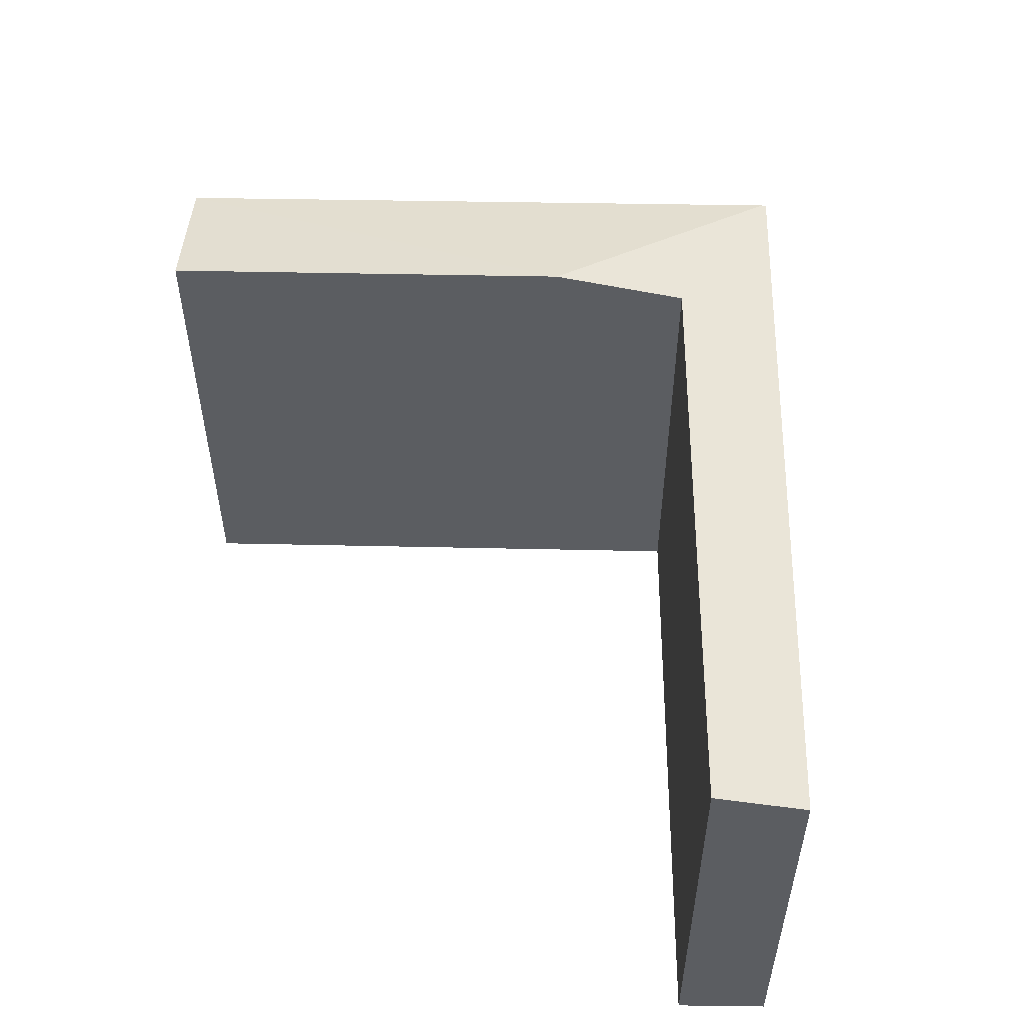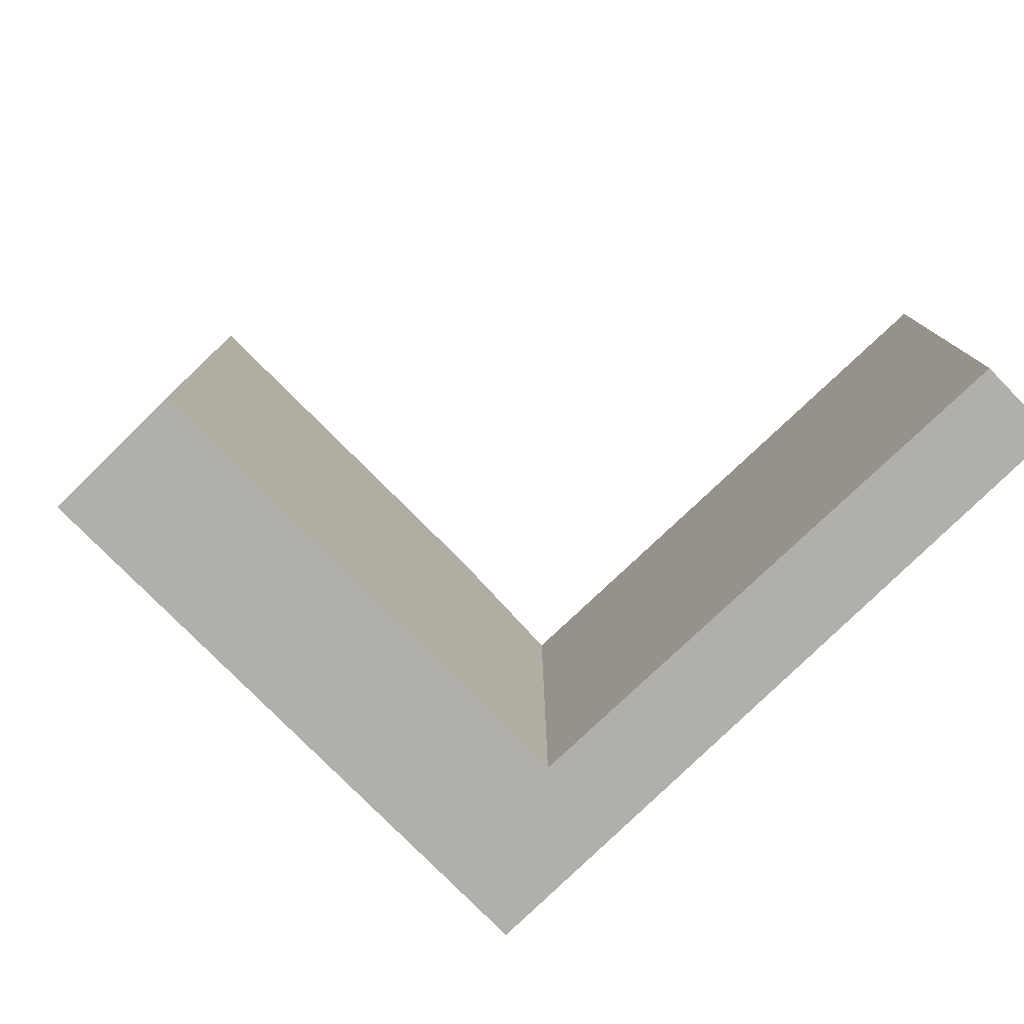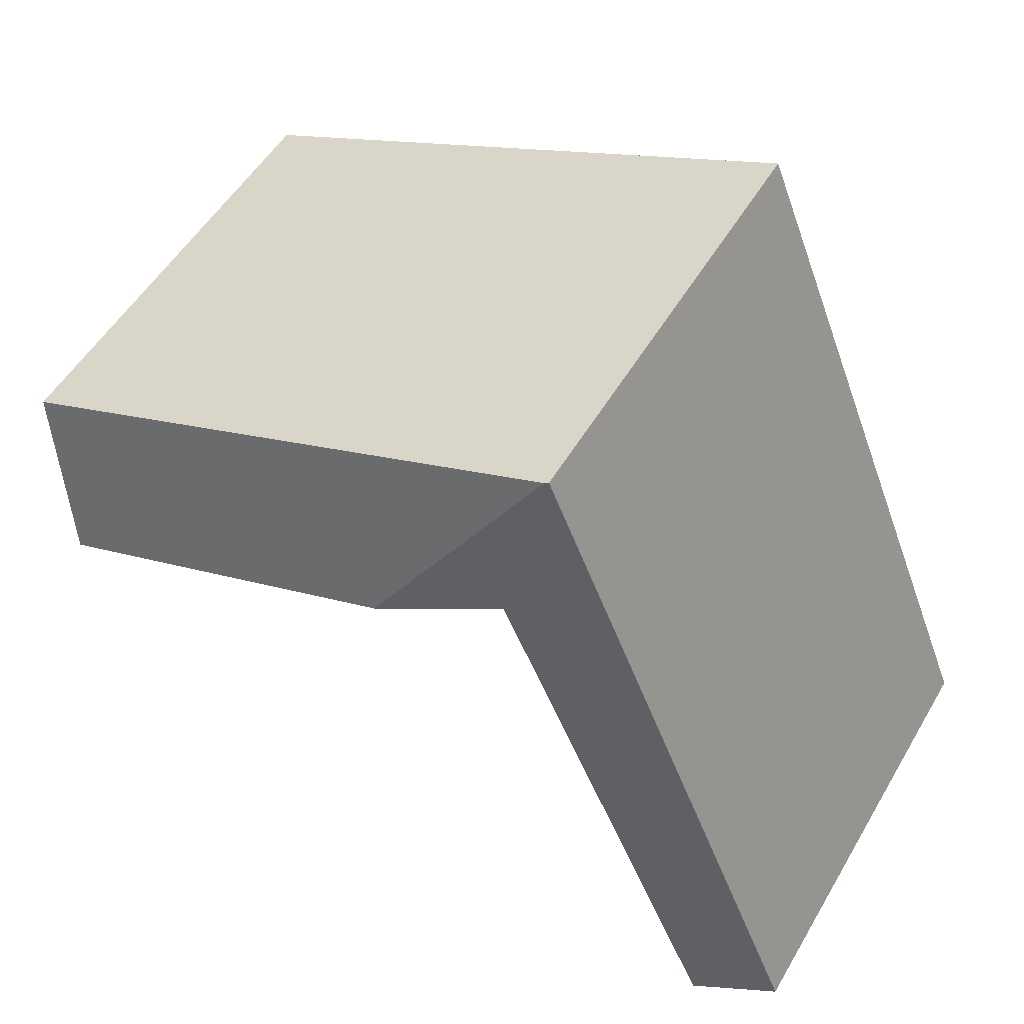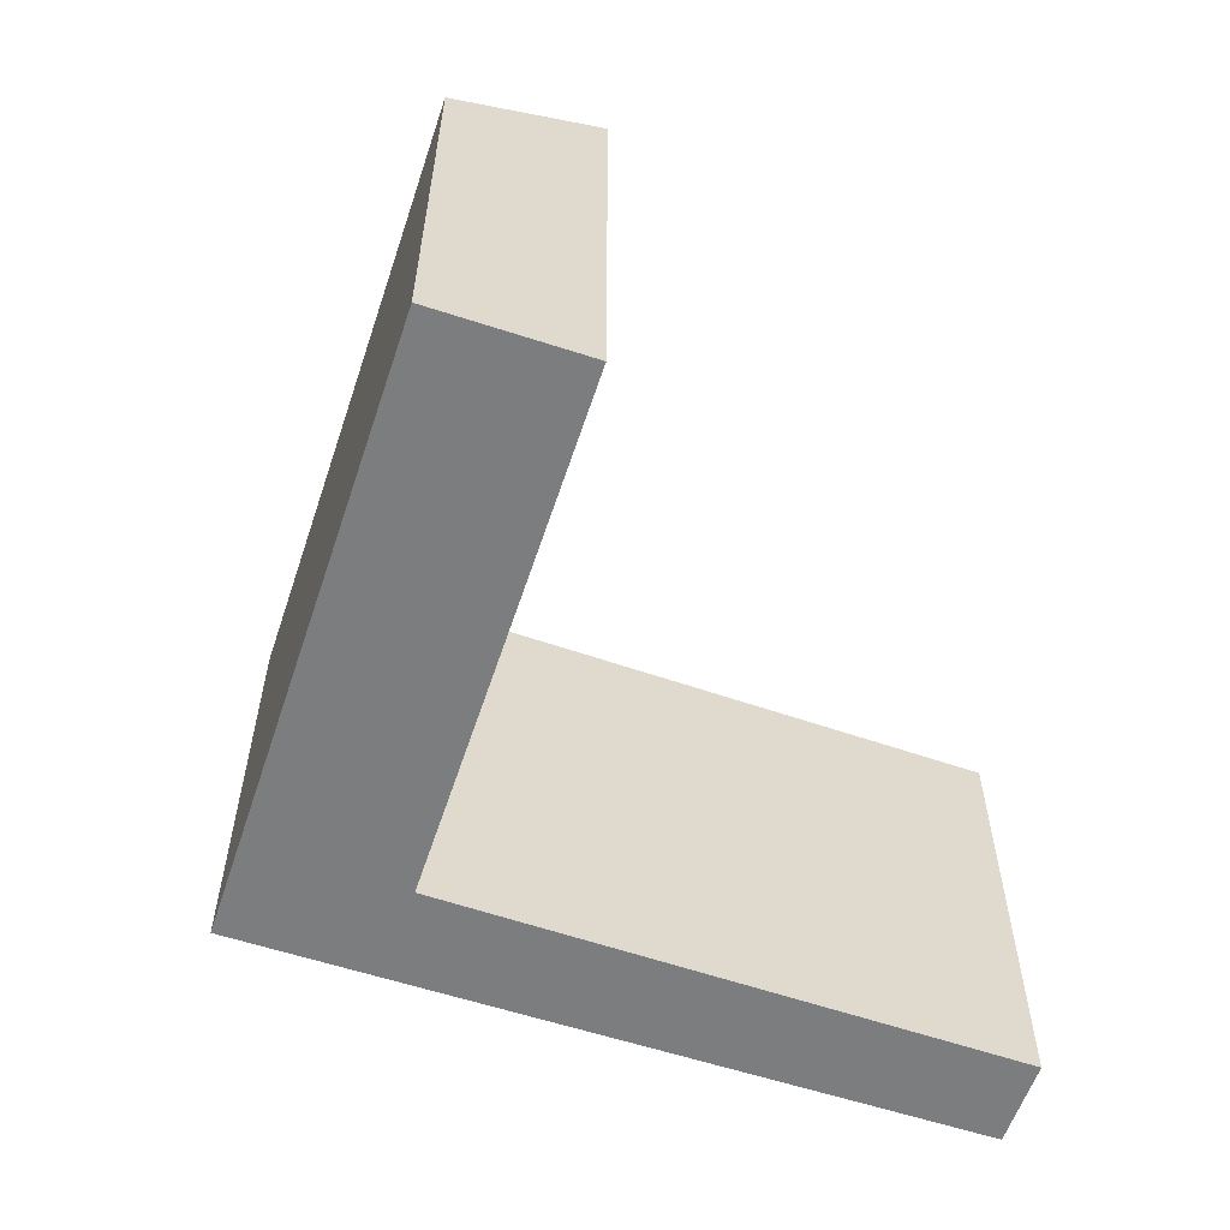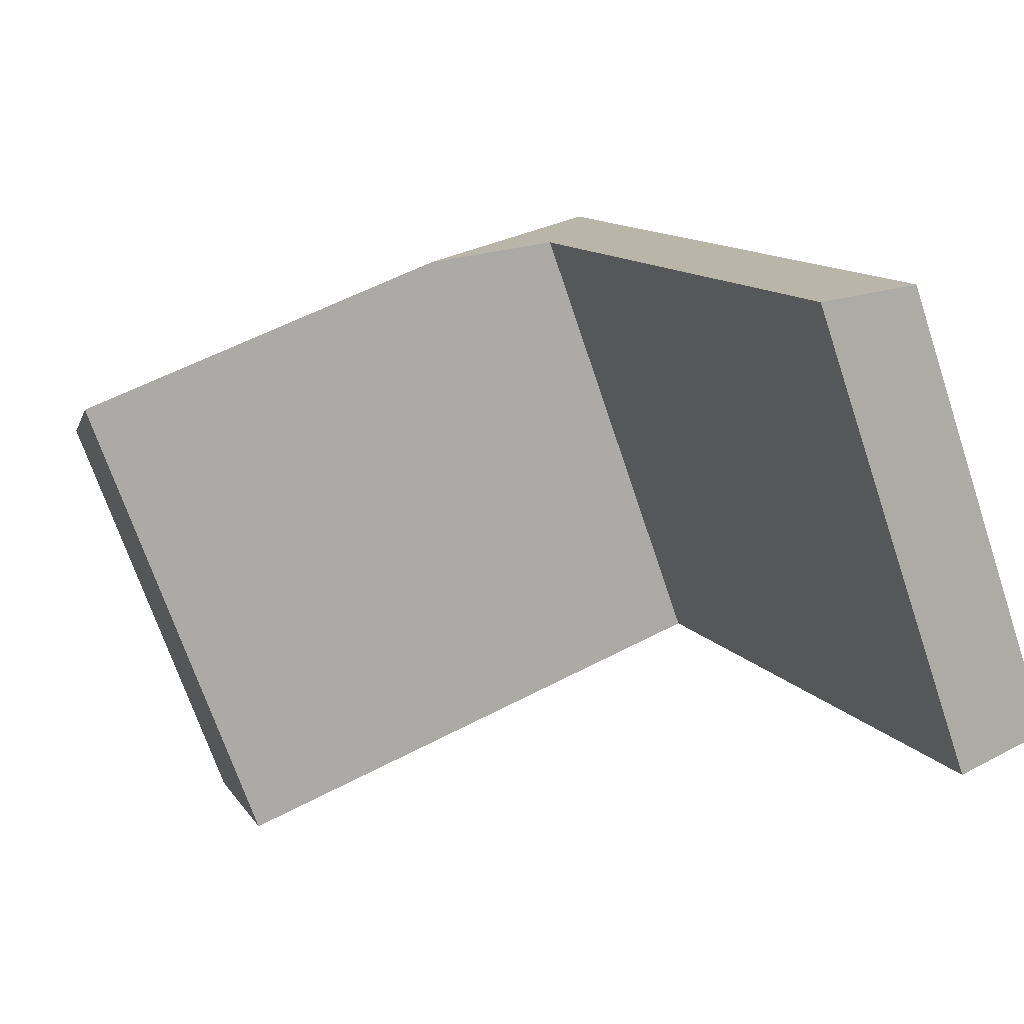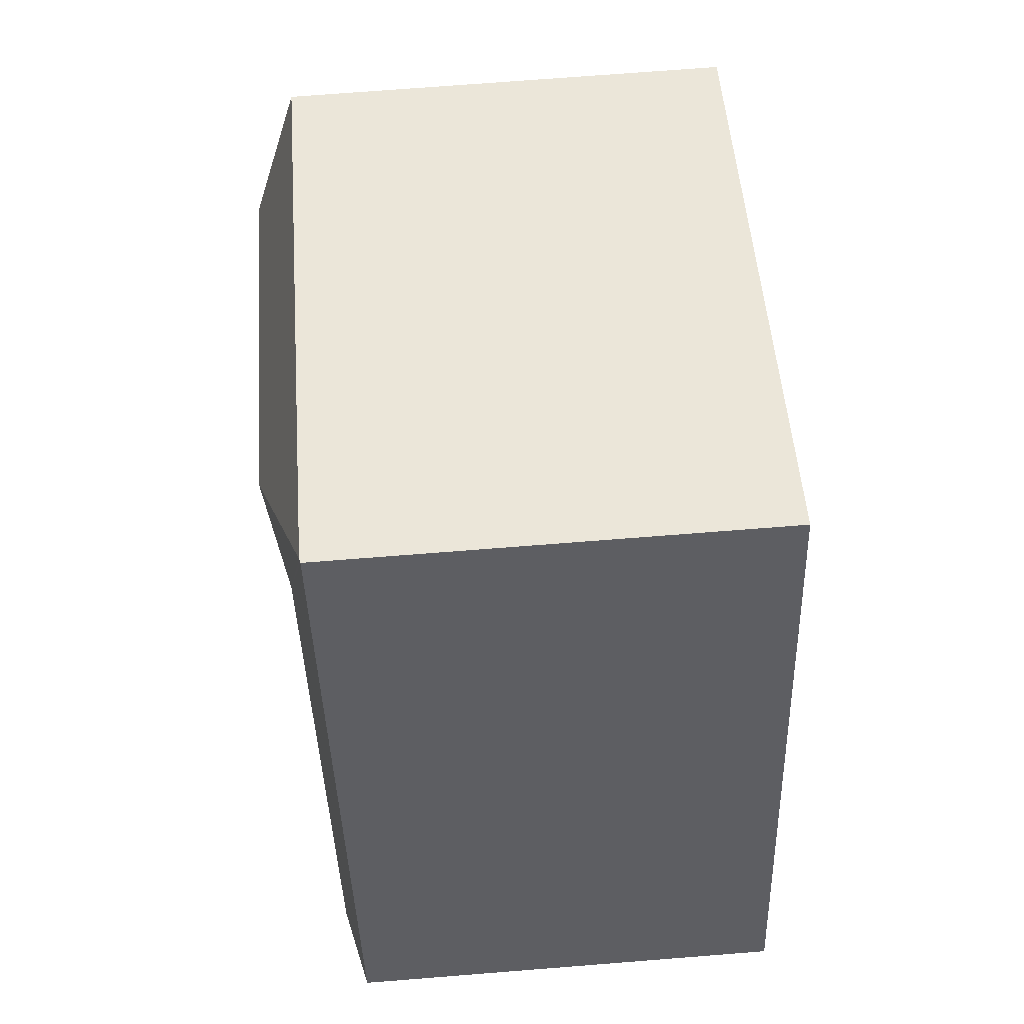
<metadata>
{"format":"obj","ext":"obj","renderer":"f3d","projection":"perspective","resolution":1024,"background":"white","views":[{"elev":54.4,"azim":-156.8,"up":"+Y"},{"elev":-78.3,"azim":156.7,"up":"+Y"},{"elev":52.7,"azim":-150.1,"up":"+Z"},{"elev":-59.0,"azim":93.7,"up":"+Y"},{"elev":-70.4,"azim":-161.4,"up":"+Z"},{"elev":72.0,"azim":-94.5,"up":"+Z"}]}
</metadata>
<code>
v  4.369 4.978 4.564
v  8.627 4.456 4.505
v  8.047 4.972 3.085
v  2.869 4.456 6.848
v  0 4.445 2.722e-16
v  3.147 4.673 5.055
v  0.837 4.655 -0.345
v  2.827 4.445 6.865
v  0.837 2.113e-17 -0.345
v  0 0 0
v  8.047 -1.889e-16 3.085
v  3.147 -3.095e-16 5.055
v  4.369 -2.795e-16 4.564
v  2.827 -4.204e-16 6.865
v  8.627 -2.759e-16 4.505
v  2.869 -4.193e-16 6.848
g defaultobject
f 1 2 3
f 2 1 4
f 5 6 7
f 6 5 8
f 6 8 4
f 4 1 6
f 9 5 7
f 5 9 10
f 11 1 3
f 1 11 6
f 6 11 12
f 12 11 13
f 10 8 5
f 8 10 14
f 8 2 4
f 2 8 14
f 2 14 15
f 15 14 16
f 2 11 3
f 11 2 15
f 12 7 6
f 7 12 9
f 10 16 14
f 16 10 12
f 16 12 15
f 12 10 9
f 15 13 11
f 13 15 12

</code>
